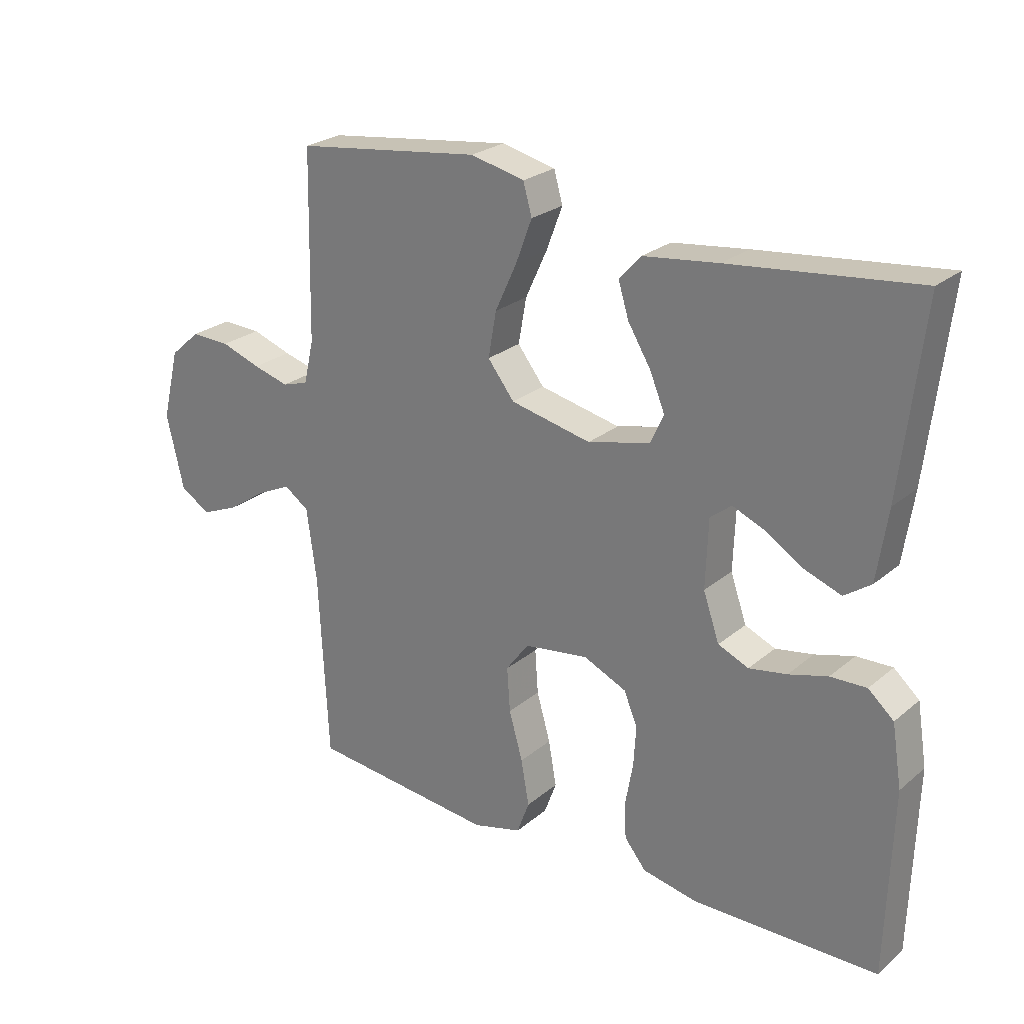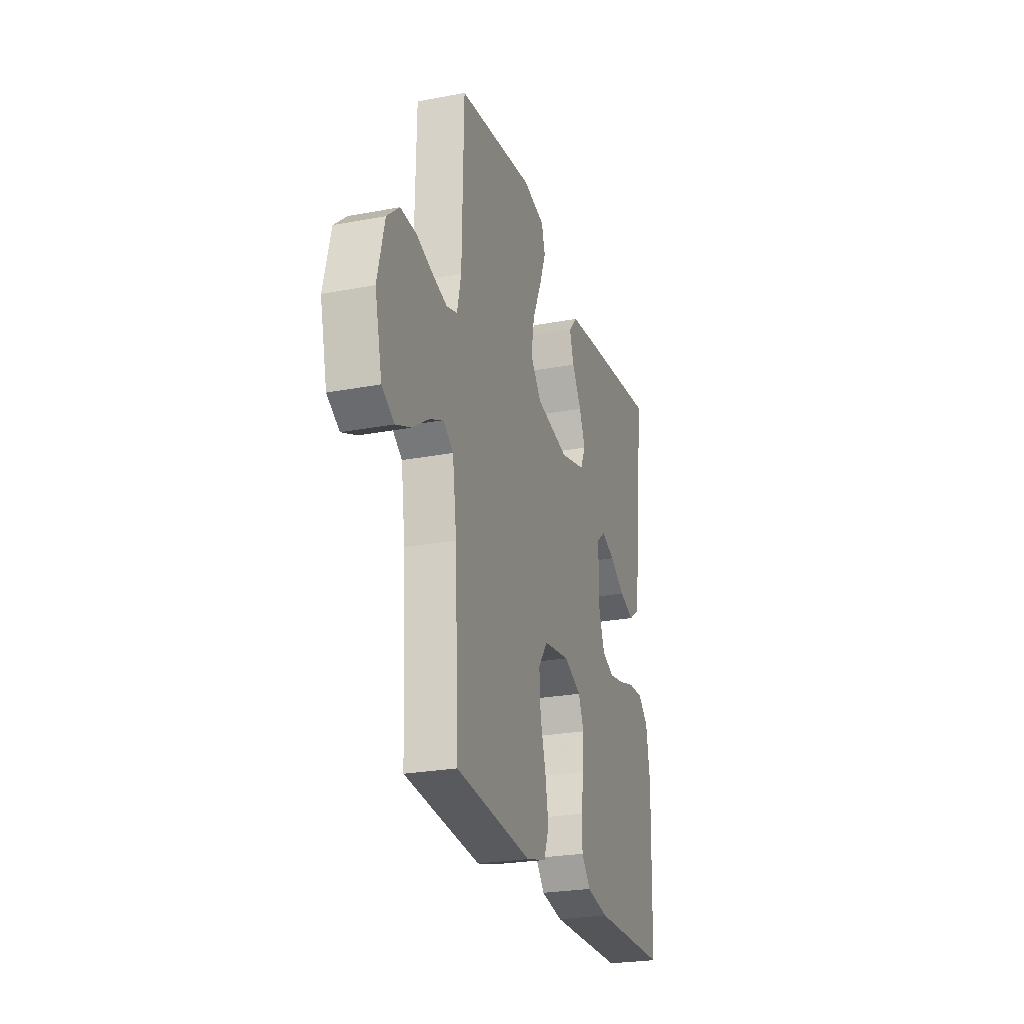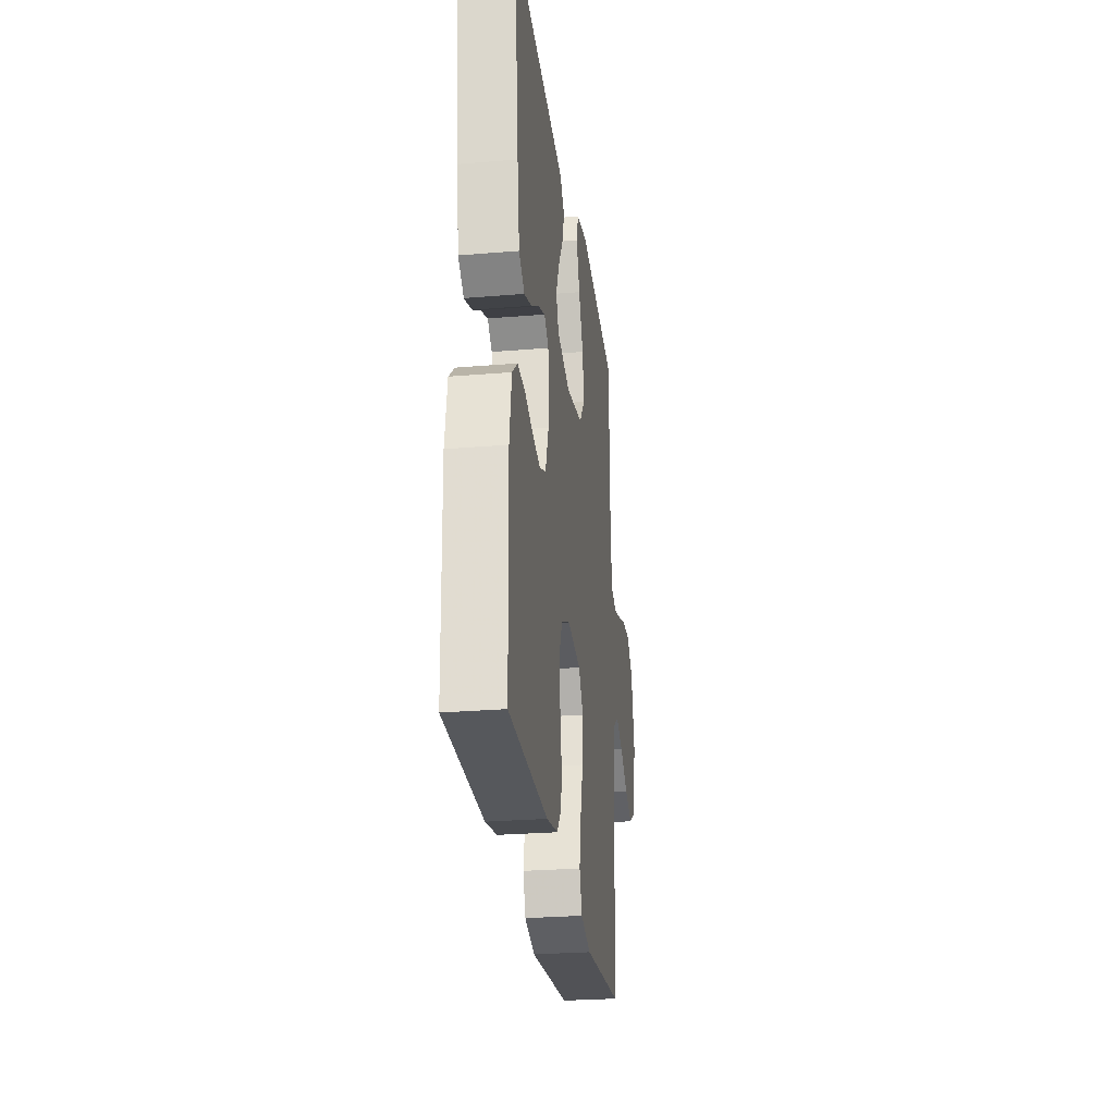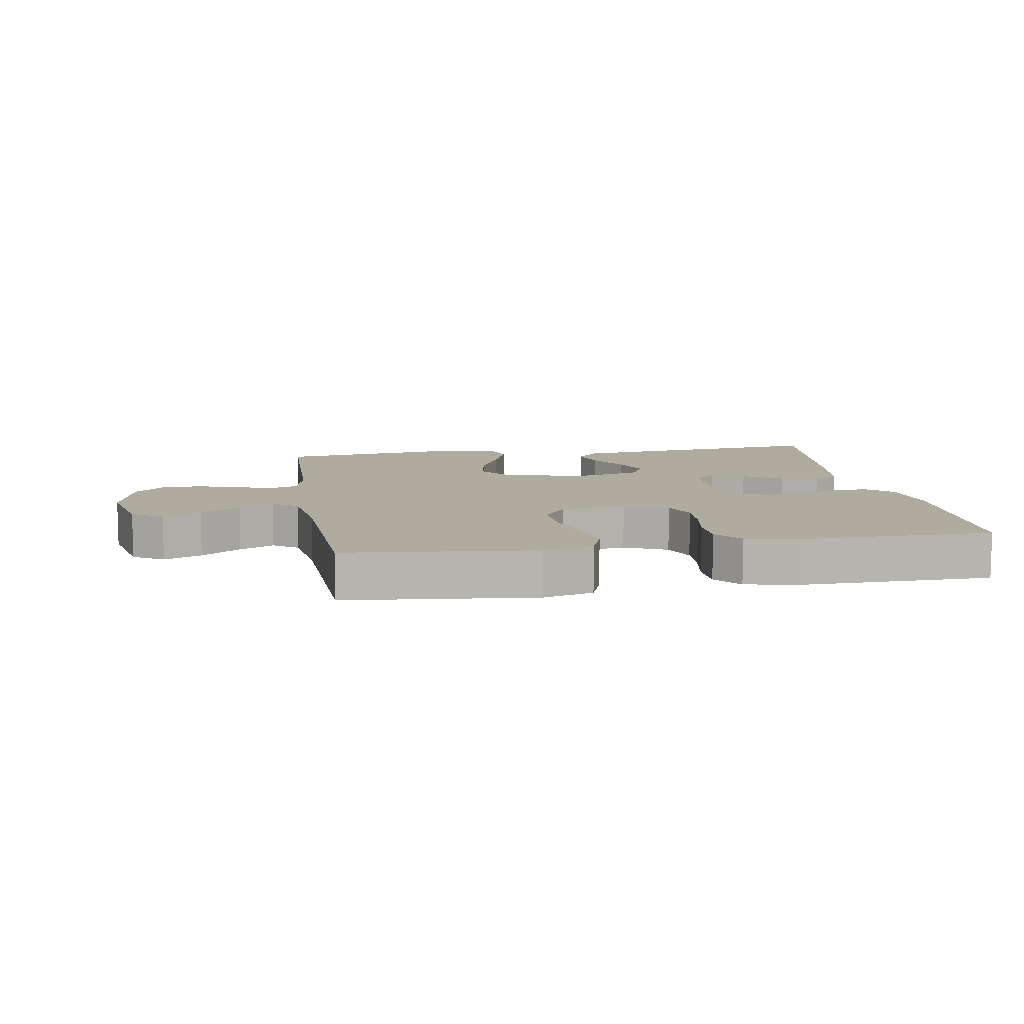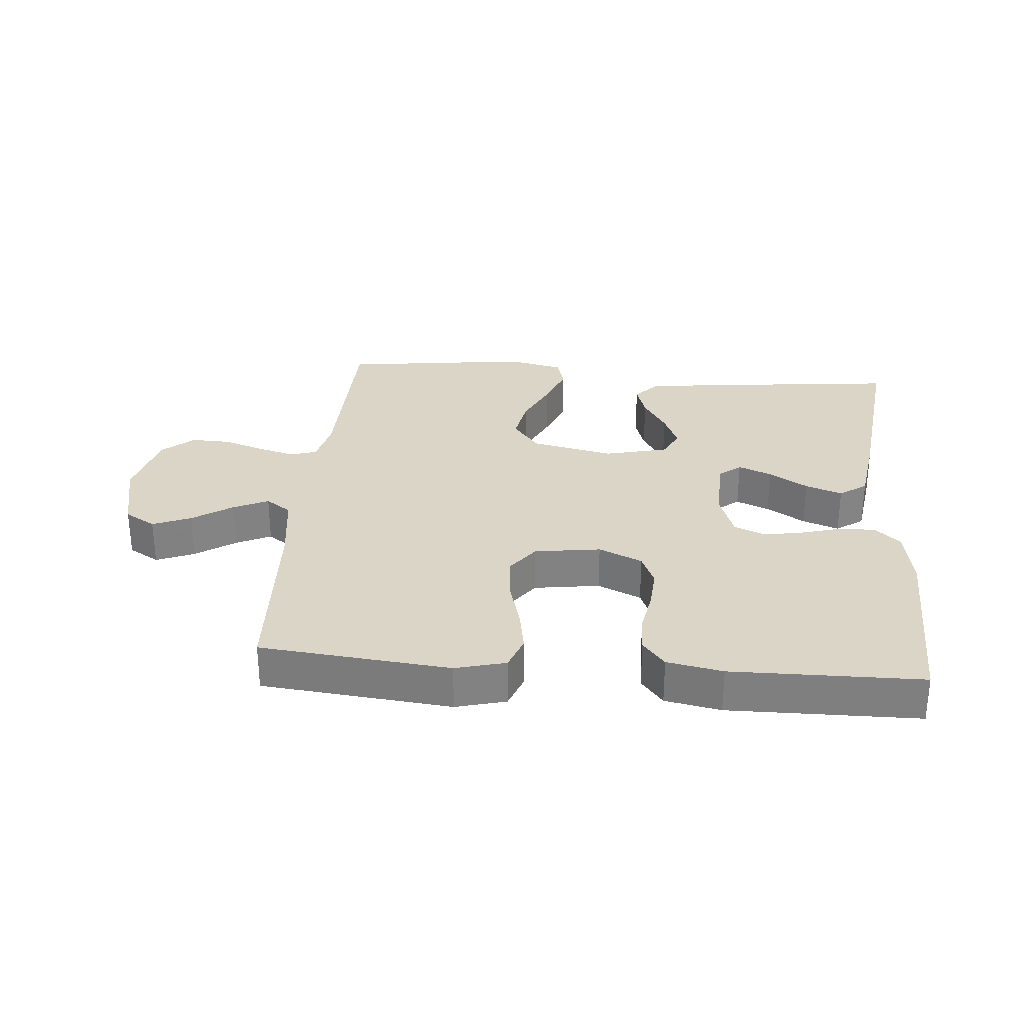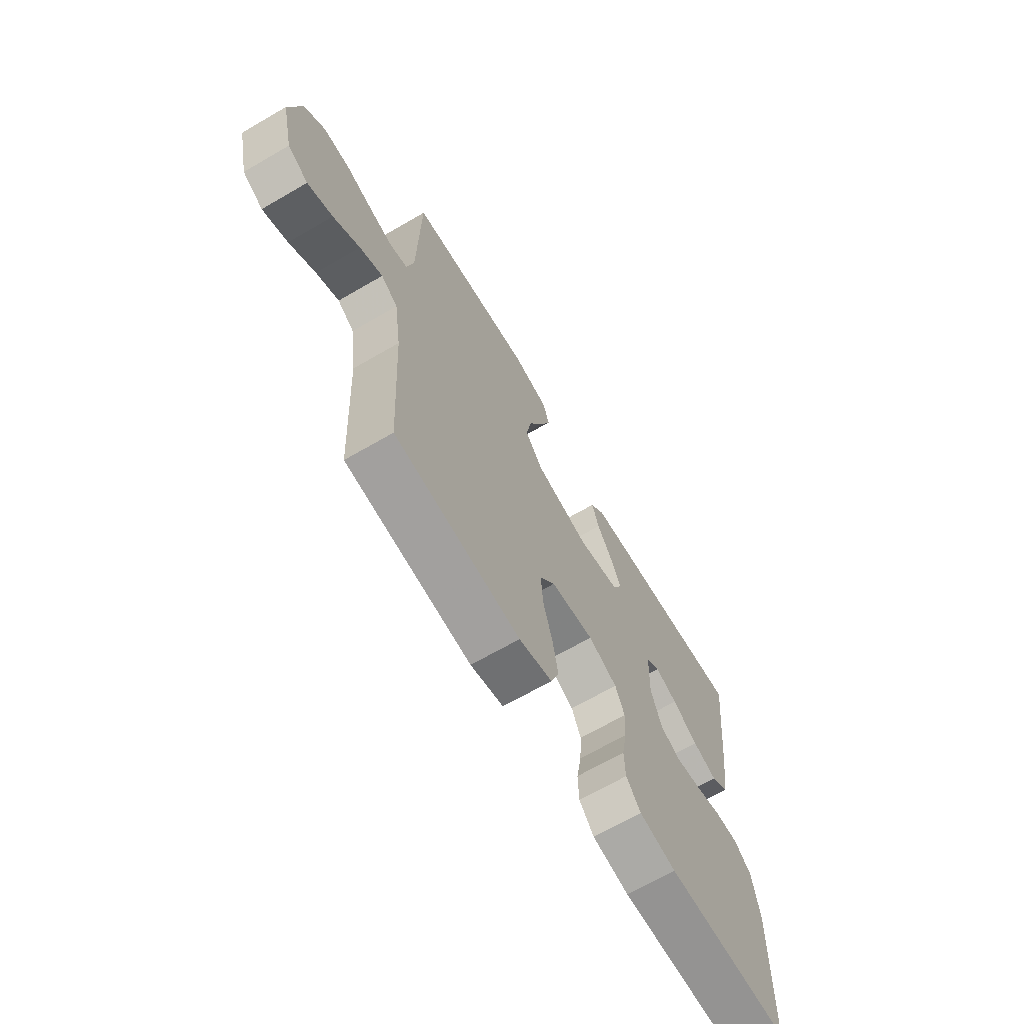
<metadata>
{"format":"obj","ext":"obj","renderer":"f3d","projection":"perspective","resolution":1024,"background":"white","views":[{"elev":25.0,"azim":-142.9,"up":"+Z"},{"elev":-25.1,"azim":107.1,"up":"+Z"},{"elev":-26.9,"azim":-82.6,"up":"+Z"},{"elev":9.7,"azim":170.7,"up":"+Y"},{"elev":29.6,"azim":-175.1,"up":"+Y"},{"elev":-67.4,"azim":120.2,"up":"+Z"}]}
</metadata>
<code>
v 0.5 0.07 0.5
v 0.506 0.07 0.2
v 0.522 0.07 0.13
v 0.564 0.07 0.117
v 0.622 0.07 0.133
v 0.686 0.07 0.155
v 0.749 0.07 0.157
v 0.798 0.07 0.114
v 0.826 0.07 0
v 0.798 0.07 -0.12
v 0.749 0.07 -0.149
v 0.689 0.07 -0.124
v 0.626 0.07 -0.081
v 0.571 0.07 -0.055
v 0.531 0.07 -0.083
v 0.515 0.07 -0.2
v 0.5 0.07 -0.5
v 0.2 0.07 -0.53
v 0.121 0.07 -0.509
v 0.101 0.07 -0.455
v 0.114 0.07 -0.382
v 0.136 0.07 -0.304
v 0.141 0.07 -0.233
v 0.104 0.07 -0.183
v 0 0.07 -0.168
v -0.069 0.07 -0.199
v -0.091 0.07 -0.251
v -0.087 0.07 -0.316
v -0.075 0.07 -0.384
v -0.077 0.07 -0.444
v -0.112 0.07 -0.487
v -0.2 0.07 -0.504
v -0.5 0.07 -0.5
v -0.509 0.07 -0.2
v -0.493 0.07 -0.101
v -0.452 0.07 -0.065
v -0.394 0.07 -0.067
v -0.331 0.07 -0.085
v -0.27 0.07 -0.096
v -0.221 0.07 -0.075
v -0.195 0.07 0
v -0.199 0.07 0.11
v -0.233 0.07 0.137
v -0.286 0.07 0.115
v -0.347 0.07 0.077
v -0.405 0.07 0.056
v -0.448 0.07 0.086
v -0.465 0.07 0.2
v -0.5 0.07 0.5
v -0.2 0.07 0.467
v -0.079 0.07 0.452
v -0.044 0.07 0.413
v -0.061 0.07 0.358
v -0.098 0.07 0.297
v -0.122 0.07 0.239
v -0.101 0.07 0.193
v 0 0.07 0.168
v 0.13 0.07 0.196
v 0.173 0.07 0.251
v 0.16 0.07 0.324
v 0.125 0.07 0.4
v 0.099 0.07 0.469
v 0.113 0.07 0.519
v 0.2 0.07 0.539
v 0.5 0 0.5
v 0.506 0 0.2
v 0.522 0 0.13
v 0.564 0 0.117
v 0.622 0 0.133
v 0.686 0 0.155
v 0.749 0 0.157
v 0.798 0 0.114
v 0.826 0 0
v 0.798 0 -0.12
v 0.749 0 -0.149
v 0.689 0 -0.124
v 0.626 0 -0.081
v 0.571 0 -0.055
v 0.531 0 -0.083
v 0.515 0 -0.2
v 0.5 0 -0.5
v 0.2 0 -0.53
v 0.121 0 -0.509
v 0.101 0 -0.455
v 0.114 0 -0.382
v 0.136 0 -0.304
v 0.141 0 -0.233
v 0.104 0 -0.183
v 0 0 -0.168
v -0.069 0 -0.199
v -0.091 0 -0.251
v -0.087 0 -0.316
v -0.075 0 -0.384
v -0.077 0 -0.444
v -0.112 0 -0.487
v -0.2 0 -0.504
v -0.5 0 -0.5
v -0.509 0 -0.2
v -0.493 0 -0.101
v -0.452 0 -0.065
v -0.394 0 -0.067
v -0.331 0 -0.085
v -0.27 0 -0.096
v -0.221 0 -0.075
v -0.195 0 0
v -0.199 0 0.11
v -0.233 0 0.137
v -0.286 0 0.115
v -0.347 0 0.077
v -0.405 0 0.056
v -0.448 0 0.086
v -0.465 0 0.2
v -0.5 0 0.5
v -0.2 0 0.467
v -0.079 0 0.452
v -0.044 0 0.413
v -0.061 0 0.358
v -0.098 0 0.297
v -0.122 0 0.239
v -0.101 0 0.193
v 0 0 0.168
v 0.13 0 0.196
v 0.173 0 0.251
v 0.16 0 0.324
v 0.125 0 0.4
v 0.099 0 0.469
v 0.113 0 0.519
v 0.2 0 0.539
f 64 1 2
f 63 64 2
f 62 63 2
f 61 62 2
f 60 61 2
f 59 60 2 3
f 58 59 3
f 57 58 3 4
f 52 53 54
f 51 52 54
f 50 51 54
f 49 50 54
f 48 49 54
f 47 48 54
f 46 47 54
f 45 46 54
f 44 45 54
f 43 44 54 55
f 42 43 55 56
f 36 37 38
f 35 36 38
f 34 35 38
f 33 34 38
f 32 33 38
f 31 32 38
f 30 31 38
f 29 30 38
f 28 29 38
f 27 28 38 39
f 26 27 39 40
f 20 21 22
f 19 20 22
f 18 19 22
f 17 18 22
f 16 17 22
f 15 16 22 23
f 14 15 23 24
f 11 12 13
f 10 11 13
f 9 10 13
f 8 9 13
f 7 8 13
f 6 7 13
f 5 6 13
f 4 5 13 14
f 14 24 25
f 4 14 25
f 57 4 25
f 57 25 26
f 56 57 26
f 42 56 26
f 41 42 26
f 26 40 41
f 66 65 128
f 66 128 127
f 66 127 126
f 66 126 125
f 66 125 124
f 67 66 124 123
f 67 123 122
f 68 67 122 121
f 118 117 116
f 118 116 115
f 118 115 114
f 118 114 113
f 118 113 112
f 118 112 111
f 118 111 110
f 118 110 109
f 118 109 108
f 119 118 108 107
f 120 119 107 106
f 102 101 100
f 102 100 99
f 102 99 98
f 102 98 97
f 102 97 96
f 102 96 95
f 102 95 94
f 102 94 93
f 102 93 92
f 103 102 92 91
f 104 103 91 90
f 86 85 84
f 86 84 83
f 86 83 82
f 86 82 81
f 86 81 80
f 87 86 80 79
f 88 87 79 78
f 77 76 75
f 77 75 74
f 77 74 73
f 77 73 72
f 77 72 71
f 77 71 70
f 77 70 69
f 78 77 69 68
f 89 88 78
f 89 78 68
f 89 68 121
f 90 89 121
f 90 121 120
f 90 120 106
f 90 106 105
f 105 104 90
f 1 65 66 2
f 2 66 67 3
f 3 67 68 4
f 4 68 69 5
f 5 69 70 6
f 6 70 71 7
f 7 71 72 8
f 8 72 73 9
f 9 73 74 10
f 10 74 75 11
f 11 75 76 12
f 12 76 77 13
f 13 77 78 14
f 14 78 79 15
f 15 79 80 16
f 16 80 81 17
f 17 81 82 18
f 18 82 83 19
f 19 83 84 20
f 20 84 85 21
f 21 85 86 22
f 22 86 87 23
f 23 87 88 24
f 24 88 89 25
f 25 89 90 26
f 26 90 91 27
f 27 91 92 28
f 28 92 93 29
f 29 93 94 30
f 30 94 95 31
f 31 95 96 32
f 32 96 97 33
f 33 97 98 34
f 34 98 99 35
f 35 99 100 36
f 36 100 101 37
f 37 101 102 38
f 38 102 103 39
f 39 103 104 40
f 40 104 105 41
f 41 105 106 42
f 42 106 107 43
f 43 107 108 44
f 44 108 109 45
f 45 109 110 46
f 46 110 111 47
f 47 111 112 48
f 48 112 113 49
f 49 113 114 50
f 50 114 115 51
f 51 115 116 52
f 52 116 117 53
f 53 117 118 54
f 54 118 119 55
f 55 119 120 56
f 56 120 121 57
f 57 121 122 58
f 58 122 123 59
f 59 123 124 60
f 60 124 125 61
f 61 125 126 62
f 62 126 127 63
f 63 127 128 64
f 64 128 65 1

</code>
